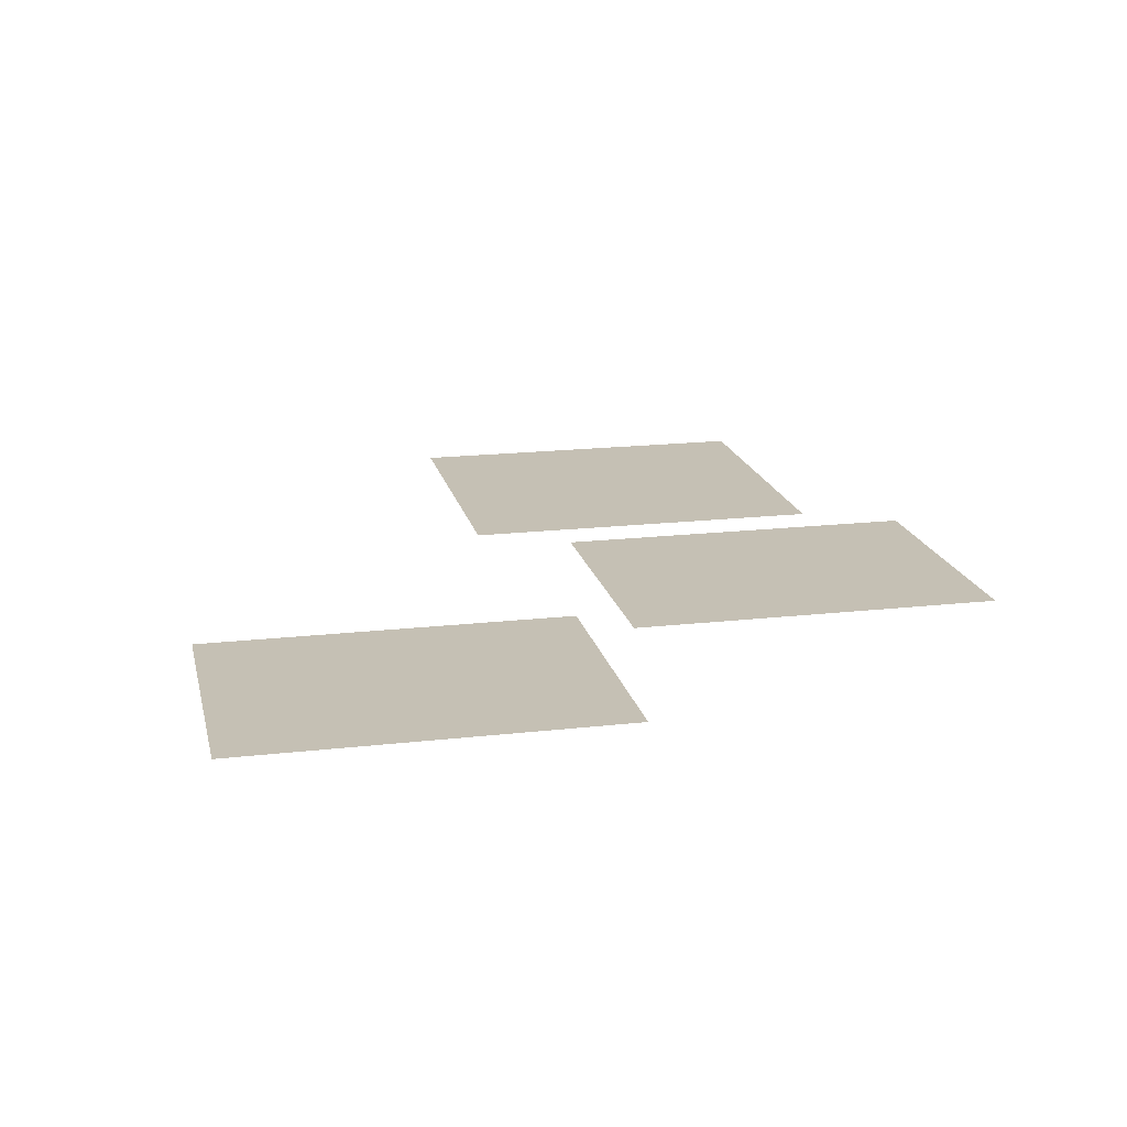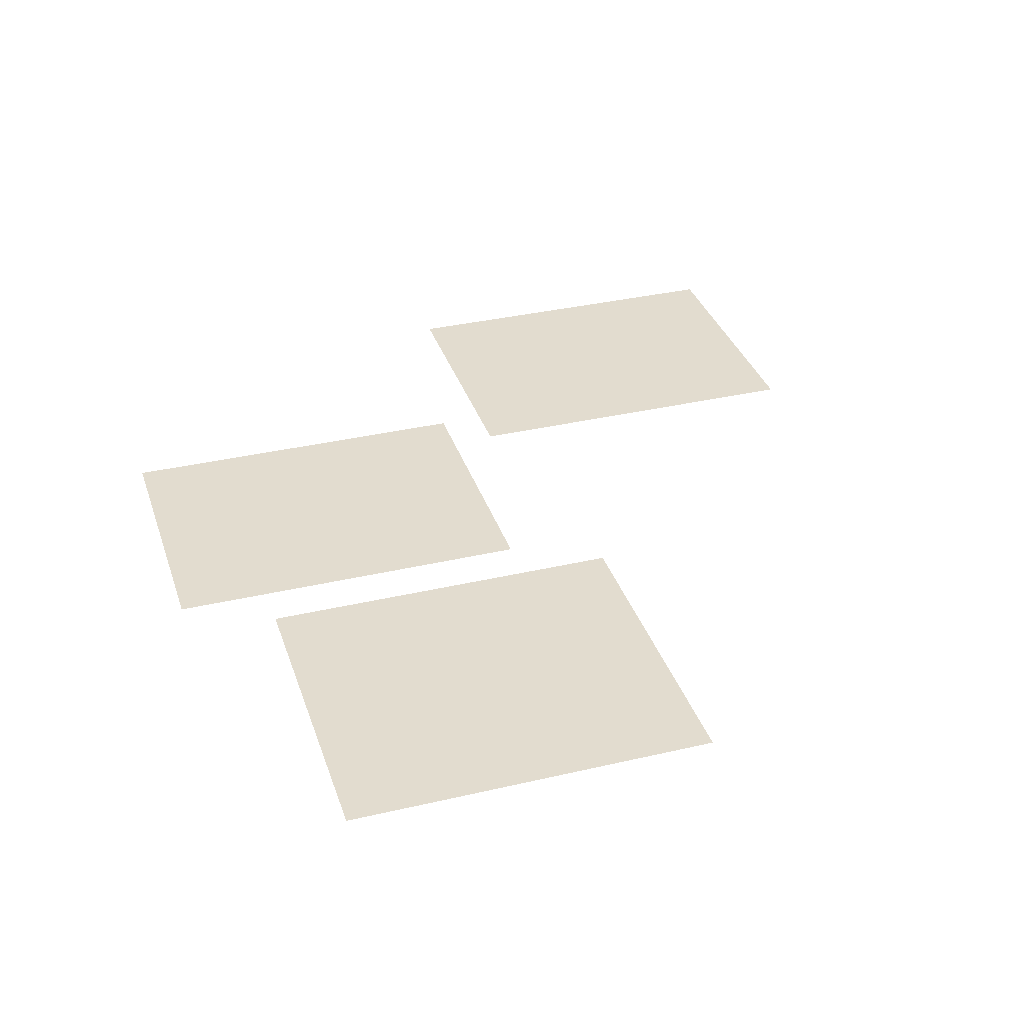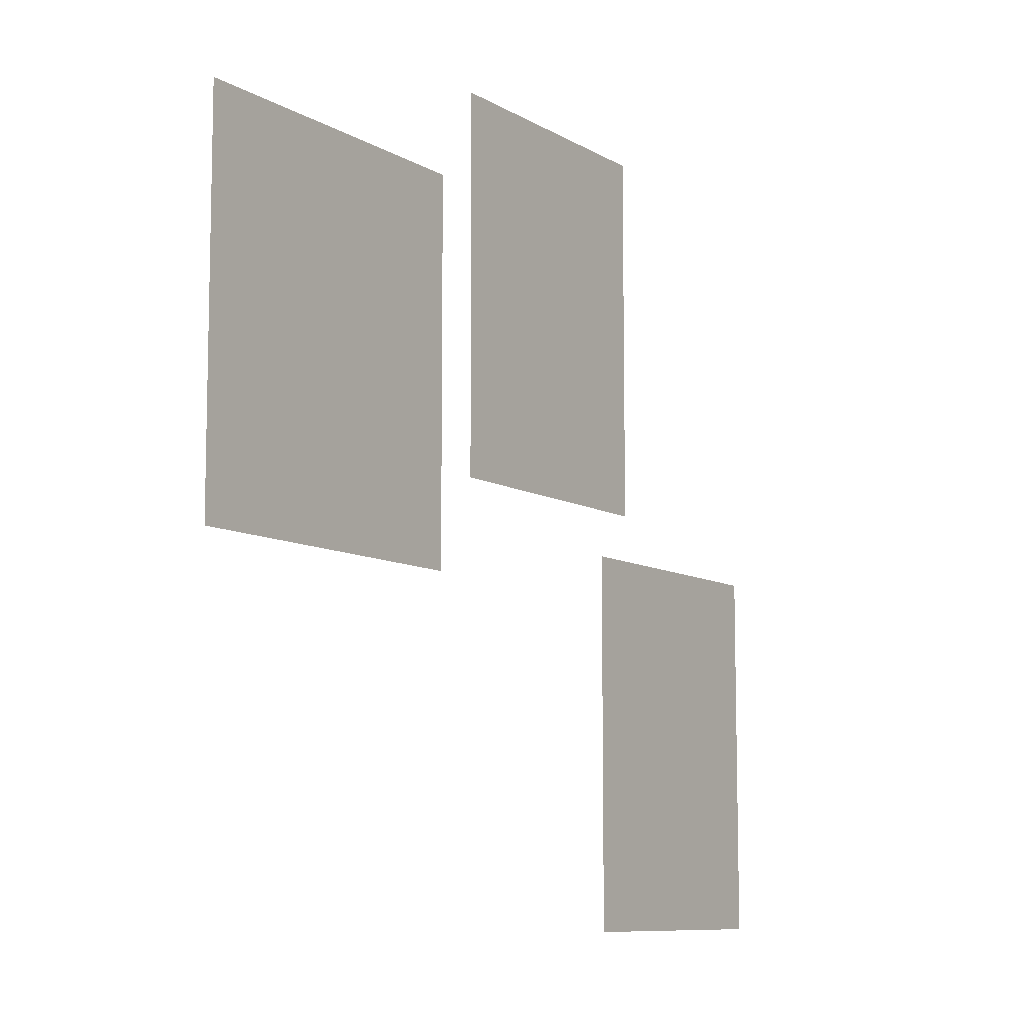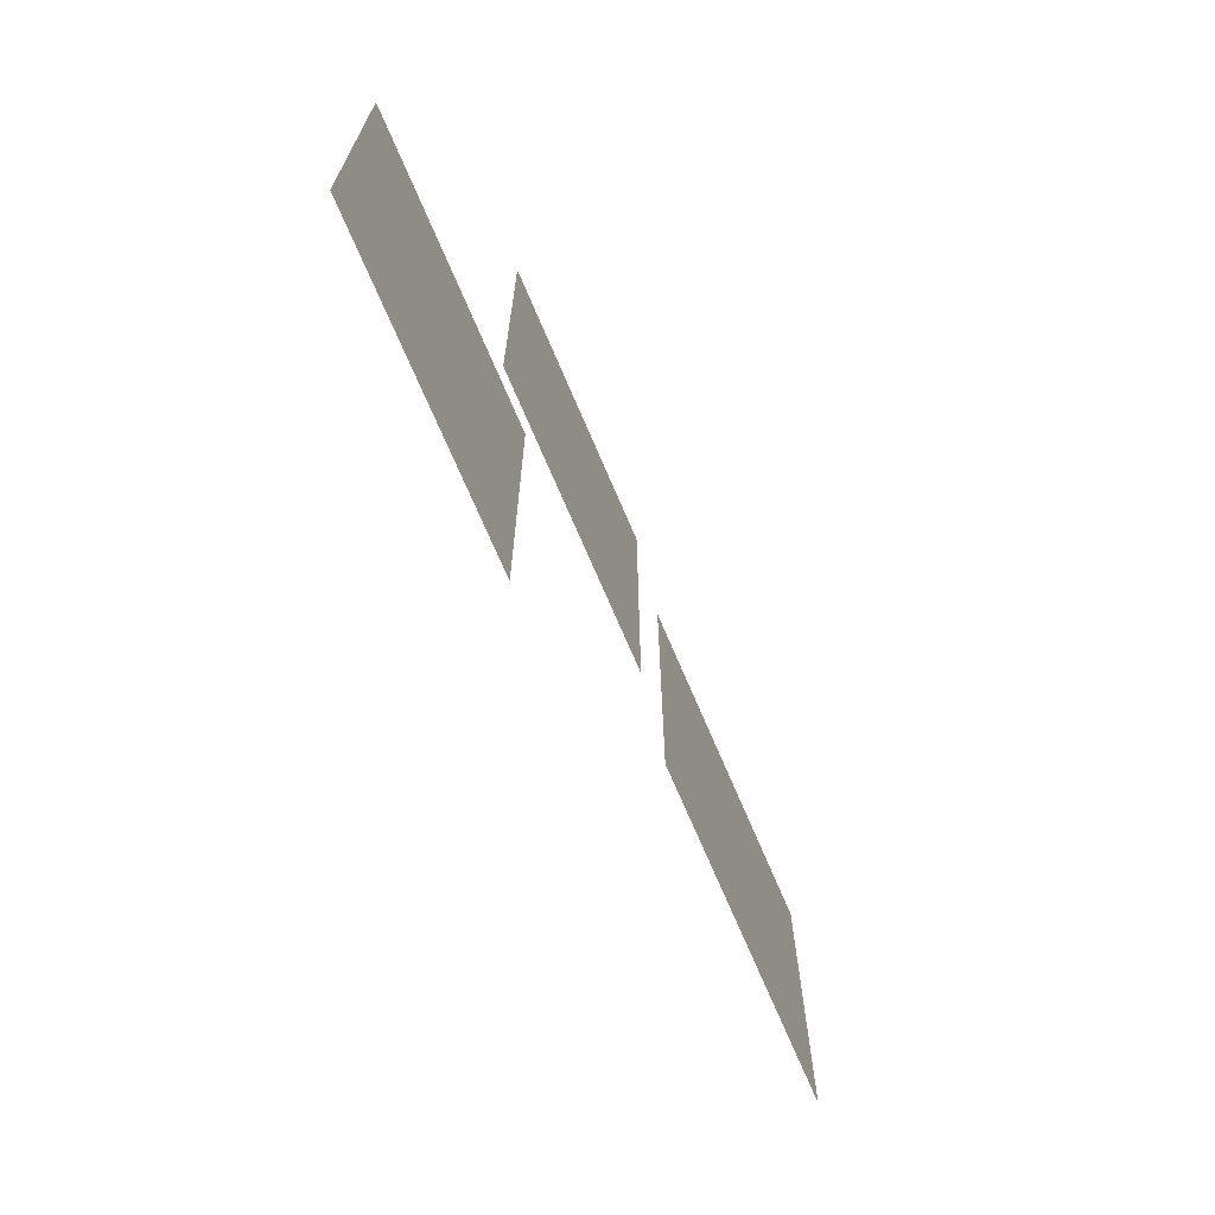
<metadata>
{"format":"obj","ext":"obj","renderer":"f3d","projection":"perspective","resolution":1024,"background":"white","views":[{"elev":18.2,"azim":77.5,"up":"+Z"},{"elev":34.7,"azim":-107.4,"up":"+Z"},{"elev":-9.1,"azim":-56.4,"up":"+Y"},{"elev":-71.6,"azim":113.1,"up":"+Y"}]}
</metadata>
<code>
v -11 -1 0
v -12 -1 0
v -12 0 0
v -11 0 0
v -12 -1 0
v -13 -1 0
v -13 0 0
v -12 0 0
v -13 -1 0
v -14 -1 0
v -14 0 0
v -13 0 0
v -14 -1 0
v -15 -1 0
v -15 0 0
v -14 0 0
v -15 -1 0
v -16 -1 0
v -16 0 0
v -15 0 0
v -16 -1 0
v -17 -1 0
v -17 0 0
v -16 0 0
v -11 -2 0
v -12 -2 0
v -12 -1 0
v -11 -1 0
v -12 -2 0
v -13 -2 0
v -13 -1 0
v -12 -1 0
v -13 -2 0
v -14 -2 0
v -14 -1 0
v -13 -1 0
v -14 -2 0
v -15 -2 0
v -15 -1 0
v -14 -1 0
v -15 -2 0
v -16 -2 0
v -16 -1 0
v -15 -1 0
v -16 -2 0
v -17 -2 0
v -17 -1 0
v -16 -1 0
v -11 -3 0
v -12 -3 0
v -12 -2 0
v -11 -2 0
v -12 -3 0
v -13 -3 0
v -13 -2 0
v -12 -2 0
v -13 -3 0
v -14 -3 0
v -14 -2 0
v -13 -2 0
v -14 -3 0
v -15 -3 0
v -15 -2 0
v -14 -2 0
v -15 -3 0
v -16 -3 0
v -16 -2 0
v -15 -2 0
v -16 -3 0
v -17 -3 0
v -17 -2 0
v -16 -2 0
v -18 -3 0
v -19 -3 0
v -19 -2 0
v -18 -2 0
v -19 -3 0
v -20 -3 0
v -20 -2 0
v -19 -2 0
v -20 -3 0
v -21 -3 0
v -21 -2 0
v -20 -2 0
v -21 -3 0
v -22 -3 0
v -22 -2 0
v -21 -2 0
v -22 -3 0
v -23 -3 0
v -23 -2 0
v -22 -2 0
v -23 -3 0
v -24 -3 0
v -24 -2 0
v -23 -2 0
v -24 -3 0
v -25 -3 0
v -25 -2 0
v -24 -2 0
v -11 -4 0
v -12 -4 0
v -12 -3 0
v -11 -3 0
v -12 -4 0
v -13 -4 0
v -13 -3 0
v -12 -3 0
v -13 -4 0
v -14 -4 0
v -14 -3 0
v -13 -3 0
v -14 -4 0
v -15 -4 0
v -15 -3 0
v -14 -3 0
v -15 -4 0
v -16 -4 0
v -16 -3 0
v -15 -3 0
v -16 -4 0
v -17 -4 0
v -17 -3 0
v -16 -3 0
v -18 -4 0
v -19 -4 0
v -19 -3 0
v -18 -3 0
v -19 -4 0
v -20 -4 0
v -20 -3 0
v -19 -3 0
v -20 -4 0
v -21 -4 0
v -21 -3 0
v -20 -3 0
v -21 -4 0
v -22 -4 0
v -22 -3 0
v -21 -3 0
v -22 -4 0
v -23 -4 0
v -23 -3 0
v -22 -3 0
v -23 -4 0
v -24 -4 0
v -24 -3 0
v -23 -3 0
v -24 -4 0
v -25 -4 0
v -25 -3 0
v -24 -3 0
v -11 -5 0
v -12 -5 0
v -12 -4 0
v -11 -4 0
v -12 -5 0
v -13 -5 0
v -13 -4 0
v -12 -4 0
v -13 -5 0
v -14 -5 0
v -14 -4 0
v -13 -4 0
v -14 -5 0
v -15 -5 0
v -15 -4 0
v -14 -4 0
v -15 -5 0
v -16 -5 0
v -16 -4 0
v -15 -4 0
v -16 -5 0
v -17 -5 0
v -17 -4 0
v -16 -4 0
v -18 -5 0
v -19 -5 0
v -19 -4 0
v -18 -4 0
v -19 -5 0
v -20 -5 0
v -20 -4 0
v -19 -4 0
v -20 -5 0
v -21 -5 0
v -21 -4 0
v -20 -4 0
v -21 -5 0
v -22 -5 0
v -22 -4 0
v -21 -4 0
v -22 -5 0
v -23 -5 0
v -23 -4 0
v -22 -4 0
v -23 -5 0
v -24 -5 0
v -24 -4 0
v -23 -4 0
v -24 -5 0
v -25 -5 0
v -25 -4 0
v -24 -4 0
v -11 -6 0
v -12 -6 0
v -12 -5 0
v -11 -5 0
v -12 -6 0
v -13 -6 0
v -13 -5 0
v -12 -5 0
v -13 -6 0
v -14 -6 0
v -14 -5 0
v -13 -5 0
v -14 -6 0
v -15 -6 0
v -15 -5 0
v -14 -5 0
v -15 -6 0
v -16 -6 0
v -16 -5 0
v -15 -5 0
v -16 -6 0
v -17 -6 0
v -17 -5 0
v -16 -5 0
v -18 -6 0
v -19 -6 0
v -19 -5 0
v -18 -5 0
v -19 -6 0
v -20 -6 0
v -20 -5 0
v -19 -5 0
v -20 -6 0
v -21 -6 0
v -21 -5 0
v -20 -5 0
v -21 -6 0
v -22 -6 0
v -22 -5 0
v -21 -5 0
v -22 -6 0
v -23 -6 0
v -23 -5 0
v -22 -5 0
v -23 -6 0
v -24 -6 0
v -24 -5 0
v -23 -5 0
v -24 -6 0
v -25 -6 0
v -25 -5 0
v -24 -5 0
v -11 -7 0
v -12 -7 0
v -12 -6 0
v -11 -6 0
v -12 -7 0
v -13 -7 0
v -13 -6 0
v -12 -6 0
v -13 -7 0
v -14 -7 0
v -14 -6 0
v -13 -6 0
v -14 -7 0
v -15 -7 0
v -15 -6 0
v -14 -6 0
v -15 -7 0
v -16 -7 0
v -16 -6 0
v -15 -6 0
v -16 -7 0
v -17 -7 0
v -17 -6 0
v -16 -6 0
v -18 -7 0
v -19 -7 0
v -19 -6 0
v -18 -6 0
v -19 -7 0
v -20 -7 0
v -20 -6 0
v -19 -6 0
v -20 -7 0
v -21 -7 0
v -21 -6 0
v -20 -6 0
v -21 -7 0
v -22 -7 0
v -22 -6 0
v -21 -6 0
v -22 -7 0
v -23 -7 0
v -23 -6 0
v -22 -6 0
v -23 -7 0
v -24 -7 0
v -24 -6 0
v -23 -6 0
v -24 -7 0
v -25 -7 0
v -25 -6 0
v -24 -6 0
v -11 -8 0
v -12 -8 0
v -12 -7 0
v -11 -7 0
v -12 -8 0
v -13 -8 0
v -13 -7 0
v -12 -7 0
v -13 -8 0
v -14 -8 0
v -14 -7 0
v -13 -7 0
v -14 -8 0
v -15 -8 0
v -15 -7 0
v -14 -7 0
v -15 -8 0
v -16 -8 0
v -16 -7 0
v -15 -7 0
v -16 -8 0
v -17 -8 0
v -17 -7 0
v -16 -7 0
v -18 -8 0
v -19 -8 0
v -19 -7 0
v -18 -7 0
v -19 -8 0
v -20 -8 0
v -20 -7 0
v -19 -7 0
v -20 -8 0
v -21 -8 0
v -21 -7 0
v -20 -7 0
v -21 -8 0
v -22 -8 0
v -22 -7 0
v -21 -7 0
v -22 -8 0
v -23 -8 0
v -23 -7 0
v -22 -7 0
v -23 -8 0
v -24 -8 0
v -24 -7 0
v -23 -7 0
v -24 -8 0
v -25 -8 0
v -25 -7 0
v -24 -7 0
v -18 -9 0
v -19 -9 0
v -19 -8 0
v -18 -8 0
v -19 -9 0
v -20 -9 0
v -20 -8 0
v -19 -8 0
v -20 -9 0
v -21 -9 0
v -21 -8 0
v -20 -8 0
v -21 -9 0
v -22 -9 0
v -22 -8 0
v -21 -8 0
v -22 -9 0
v -23 -9 0
v -23 -8 0
v -22 -8 0
v -23 -9 0
v -24 -9 0
v -24 -8 0
v -23 -8 0
v -24 -9 0
v -25 -9 0
v -25 -8 0
v -24 -8 0
v -6 -10 0
v -7 -10 0
v -7 -9 0
v -6 -9 0
v -7 -10 0
v -8 -10 0
v -8 -9 0
v -7 -9 0
v -8 -10 0
v -9 -10 0
v -9 -9 0
v -8 -9 0
v -9 -10 0
v -10 -10 0
v -10 -9 0
v -9 -9 0
v -10 -10 0
v -11 -10 0
v -11 -9 0
v -10 -9 0
v -11 -10 0
v -12 -10 0
v -12 -9 0
v -11 -9 0
v -18 -10 0
v -19 -10 0
v -19 -9 0
v -18 -9 0
v -19 -10 0
v -20 -10 0
v -20 -9 0
v -19 -9 0
v -20 -10 0
v -21 -10 0
v -21 -9 0
v -20 -9 0
v -21 -10 0
v -22 -10 0
v -22 -9 0
v -21 -9 0
v -22 -10 0
v -23 -10 0
v -23 -9 0
v -22 -9 0
v -23 -10 0
v -24 -10 0
v -24 -9 0
v -23 -9 0
v -24 -10 0
v -25 -10 0
v -25 -9 0
v -24 -9 0
v -6 -11 0
v -7 -11 0
v -7 -10 0
v -6 -10 0
v -7 -11 0
v -8 -11 0
v -8 -10 0
v -7 -10 0
v -8 -11 0
v -9 -11 0
v -9 -10 0
v -8 -10 0
v -9 -11 0
v -10 -11 0
v -10 -10 0
v -9 -10 0
v -10 -11 0
v -11 -11 0
v -11 -10 0
v -10 -10 0
v -11 -11 0
v -12 -11 0
v -12 -10 0
v -11 -10 0
v -6 -12 0
v -7 -12 0
v -7 -11 0
v -6 -11 0
v -7 -12 0
v -8 -12 0
v -8 -11 0
v -7 -11 0
v -8 -12 0
v -9 -12 0
v -9 -11 0
v -8 -11 0
v -9 -12 0
v -10 -12 0
v -10 -11 0
v -9 -11 0
v -10 -12 0
v -11 -12 0
v -11 -11 0
v -10 -11 0
v -11 -12 0
v -12 -12 0
v -12 -11 0
v -11 -11 0
v -6 -13 0
v -7 -13 0
v -7 -12 0
v -6 -12 0
v -7 -13 0
v -8 -13 0
v -8 -12 0
v -7 -12 0
v -8 -13 0
v -9 -13 0
v -9 -12 0
v -8 -12 0
v -9 -13 0
v -10 -13 0
v -10 -12 0
v -9 -12 0
v -10 -13 0
v -11 -13 0
v -11 -12 0
v -10 -12 0
v -11 -13 0
v -12 -13 0
v -12 -12 0
v -11 -12 0
v -6 -14 0
v -7 -14 0
v -7 -13 0
v -6 -13 0
v -7 -14 0
v -8 -14 0
v -8 -13 0
v -7 -13 0
v -8 -14 0
v -9 -14 0
v -9 -13 0
v -8 -13 0
v -9 -14 0
v -10 -14 0
v -10 -13 0
v -9 -13 0
v -10 -14 0
v -11 -14 0
v -11 -13 0
v -10 -13 0
v -11 -14 0
v -12 -14 0
v -12 -13 0
v -11 -13 0
v -6 -15 0
v -7 -15 0
v -7 -14 0
v -6 -14 0
v -7 -15 0
v -8 -15 0
v -8 -14 0
v -7 -14 0
v -8 -15 0
v -9 -15 0
v -9 -14 0
v -8 -14 0
v -9 -15 0
v -10 -15 0
v -10 -14 0
v -9 -14 0
v -10 -15 0
v -11 -15 0
v -11 -14 0
v -10 -14 0
v -11 -15 0
v -12 -15 0
v -12 -14 0
v -11 -14 0
v -6 -16 0
v -7 -16 0
v -7 -15 0
v -6 -15 0
v -7 -16 0
v -8 -16 0
v -8 -15 0
v -7 -15 0
v -8 -16 0
v -9 -16 0
v -9 -15 0
v -8 -15 0
v -9 -16 0
v -10 -16 0
v -10 -15 0
v -9 -15 0
v -10 -16 0
v -11 -16 0
v -11 -15 0
v -10 -15 0
v -11 -16 0
v -12 -16 0
v -12 -15 0
v -11 -15 0
v -6 -17 0
v -7 -17 0
v -7 -16 0
v -6 -16 0
v -7 -17 0
v -8 -17 0
v -8 -16 0
v -7 -16 0
v -8 -17 0
v -9 -17 0
v -9 -16 0
v -8 -16 0
v -9 -17 0
v -10 -17 0
v -10 -16 0
v -9 -16 0
v -10 -17 0
v -11 -17 0
v -11 -16 0
v -10 -16 0
v -11 -17 0
v -12 -17 0
v -12 -16 0
v -11 -16 0
g Testranges_mesh_0004
f 1 2 3 4
f 5 6 7 8
f 9 10 11 12
f 13 14 15 16
f 17 18 19 20
f 21 22 23 24
f 25 26 27 28
f 29 30 31 32
f 33 34 35 36
f 37 38 39 40
f 41 42 43 44
f 45 46 47 48
f 49 50 51 52
f 53 54 55 56
f 57 58 59 60
f 61 62 63 64
f 65 66 67 68
f 69 70 71 72
f 73 74 75 76
f 77 78 79 80
f 81 82 83 84
f 85 86 87 88
f 89 90 91 92
f 93 94 95 96
f 97 98 99 100
f 101 102 103 104
f 105 106 107 108
f 109 110 111 112
f 113 114 115 116
f 117 118 119 120
f 121 122 123 124
f 125 126 127 128
f 129 130 131 132
f 133 134 135 136
f 137 138 139 140
f 141 142 143 144
f 145 146 147 148
f 149 150 151 152
f 153 154 155 156
f 157 158 159 160
f 161 162 163 164
f 165 166 167 168
f 169 170 171 172
f 173 174 175 176
f 177 178 179 180
f 181 182 183 184
f 185 186 187 188
f 189 190 191 192
f 193 194 195 196
f 197 198 199 200
f 201 202 203 204
f 205 206 207 208
f 209 210 211 212
f 213 214 215 216
f 217 218 219 220
f 221 222 223 224
f 225 226 227 228
f 229 230 231 232
f 233 234 235 236
f 237 238 239 240
f 241 242 243 244
f 245 246 247 248
f 249 250 251 252
f 253 254 255 256
f 257 258 259 260
f 261 262 263 264
f 265 266 267 268
f 269 270 271 272
f 273 274 275 276
f 277 278 279 280
f 281 282 283 284
f 285 286 287 288
f 289 290 291 292
f 293 294 295 296
f 297 298 299 300
f 301 302 303 304
f 305 306 307 308
f 309 310 311 312
f 313 314 315 316
f 317 318 319 320
f 321 322 323 324
f 325 326 327 328
f 329 330 331 332
f 333 334 335 336
f 337 338 339 340
f 341 342 343 344
f 345 346 347 348
f 349 350 351 352
f 353 354 355 356
f 357 358 359 360
f 361 362 363 364
f 365 366 367 368
f 369 370 371 372
f 373 374 375 376
f 377 378 379 380
f 381 382 383 384
f 385 386 387 388
f 389 390 391 392
f 393 394 395 396
f 397 398 399 400
f 401 402 403 404
f 405 406 407 408
f 409 410 411 412
f 413 414 415 416
f 417 418 419 420
f 421 422 423 424
f 425 426 427 428
f 429 430 431 432
f 433 434 435 436
f 437 438 439 440
f 441 442 443 444
f 445 446 447 448
f 449 450 451 452
f 453 454 455 456
f 457 458 459 460
f 461 462 463 464
f 465 466 467 468
f 469 470 471 472
f 473 474 475 476
f 477 478 479 480
f 481 482 483 484
f 485 486 487 488
f 489 490 491 492
f 493 494 495 496
f 497 498 499 500
f 501 502 503 504
f 505 506 507 508
f 509 510 511 512
f 513 514 515 516
f 517 518 519 520
f 521 522 523 524
f 525 526 527 528
f 529 530 531 532
f 533 534 535 536
f 537 538 539 540
f 541 542 543 544
f 545 546 547 548
f 549 550 551 552
f 553 554 555 556
f 557 558 559 560
f 561 562 563 564
f 565 566 567 568
f 569 570 571 572
f 573 574 575 576
f 577 578 579 580
f 581 582 583 584
f 585 586 587 588
f 589 590 591 592
f 593 594 595 596
f 597 598 599 600
f 601 602 603 604
f 605 606 607 608

</code>
